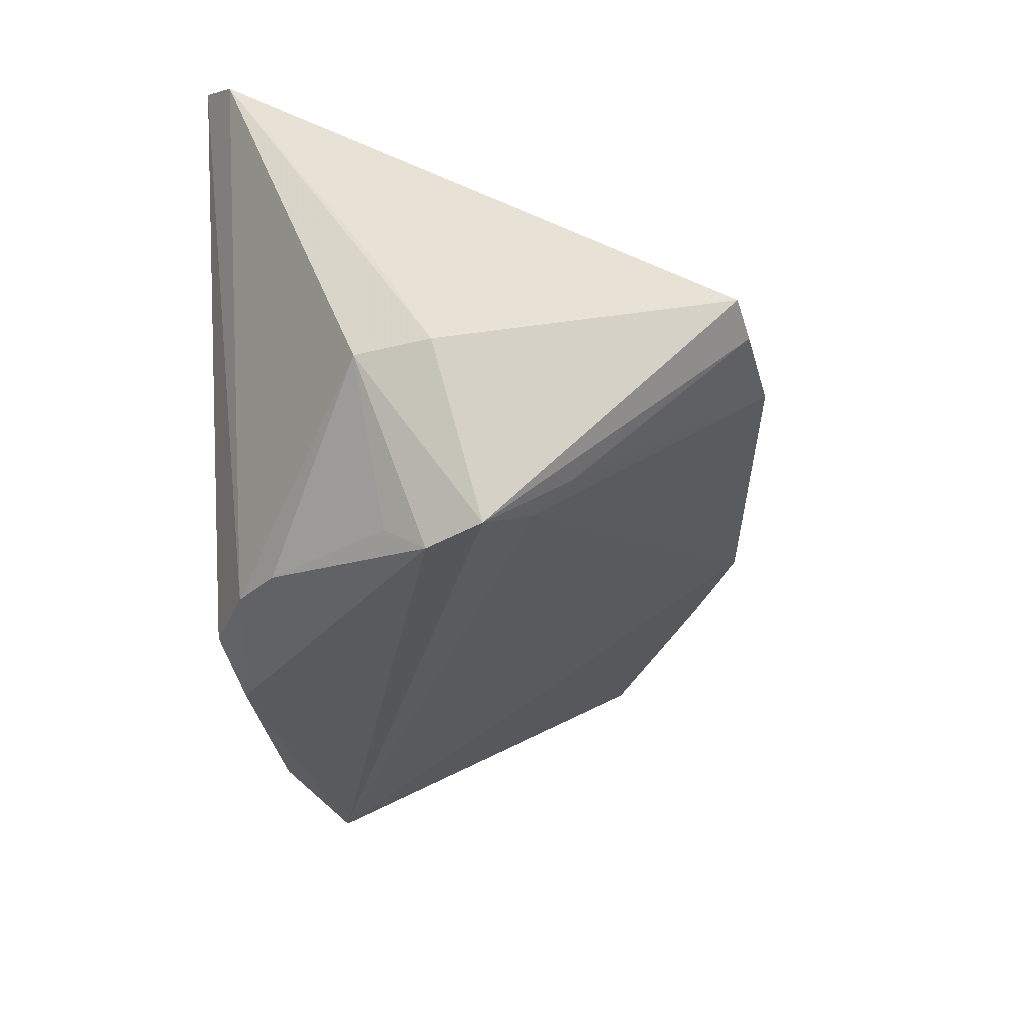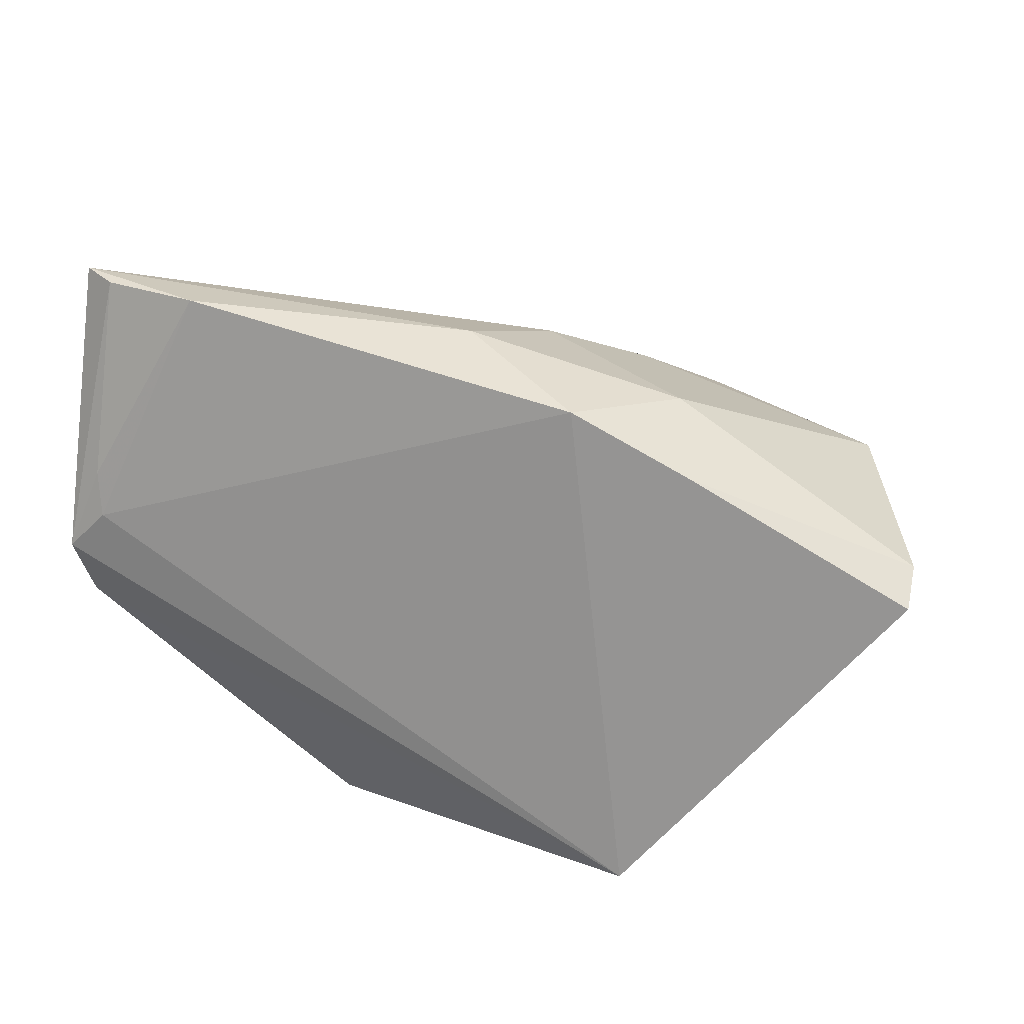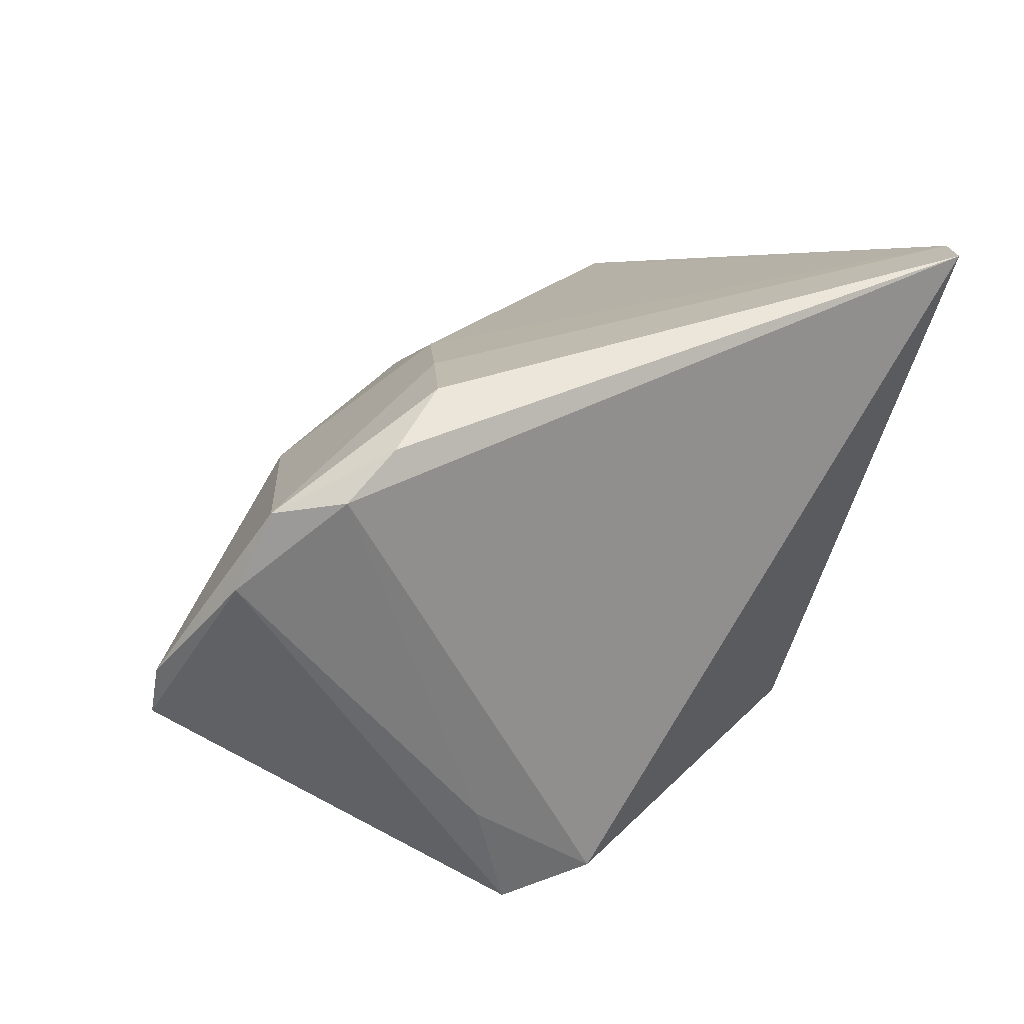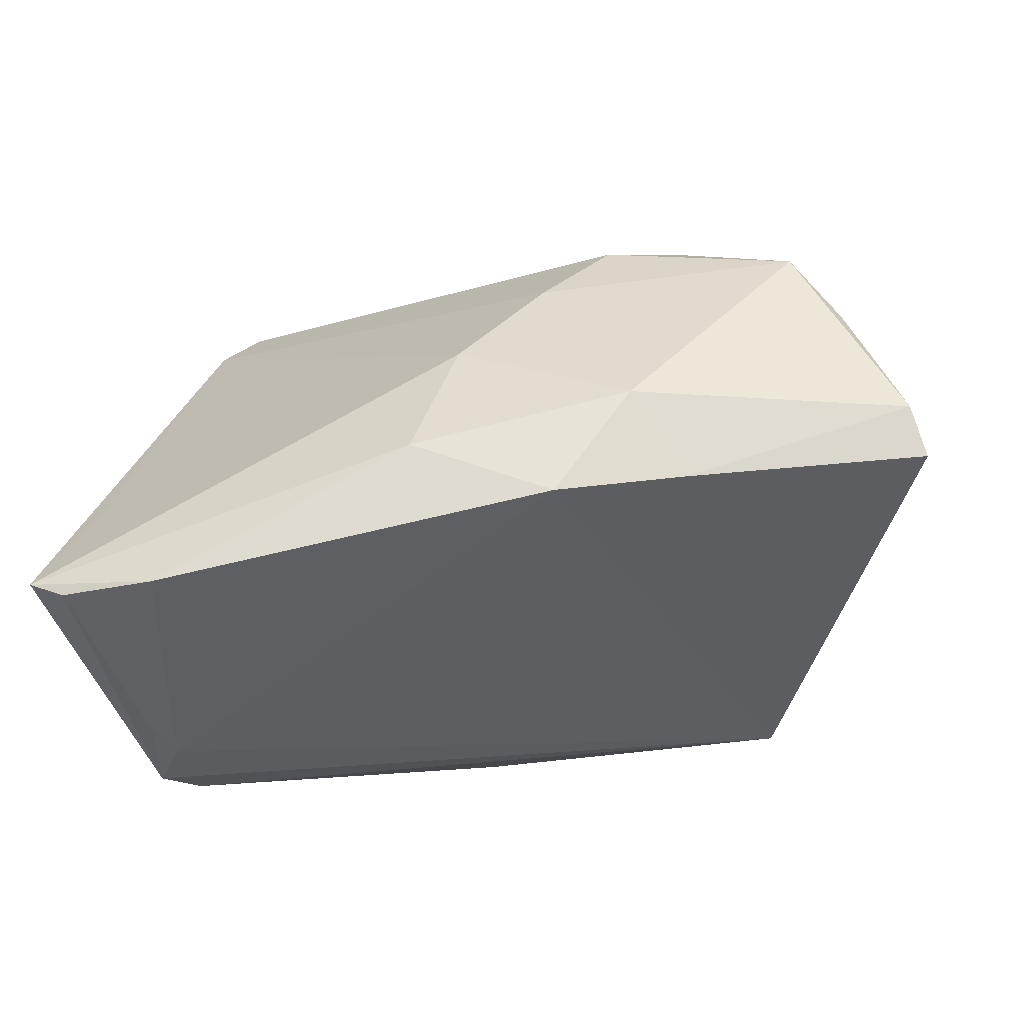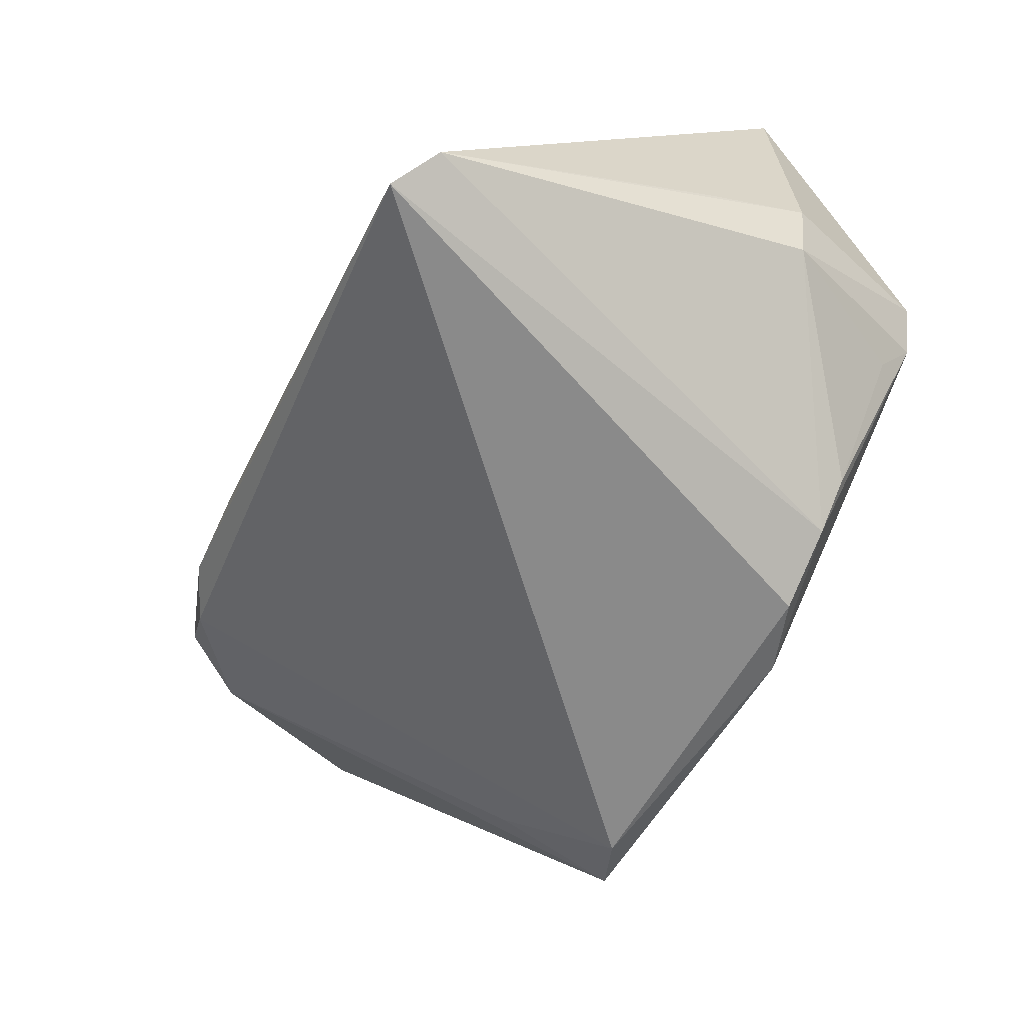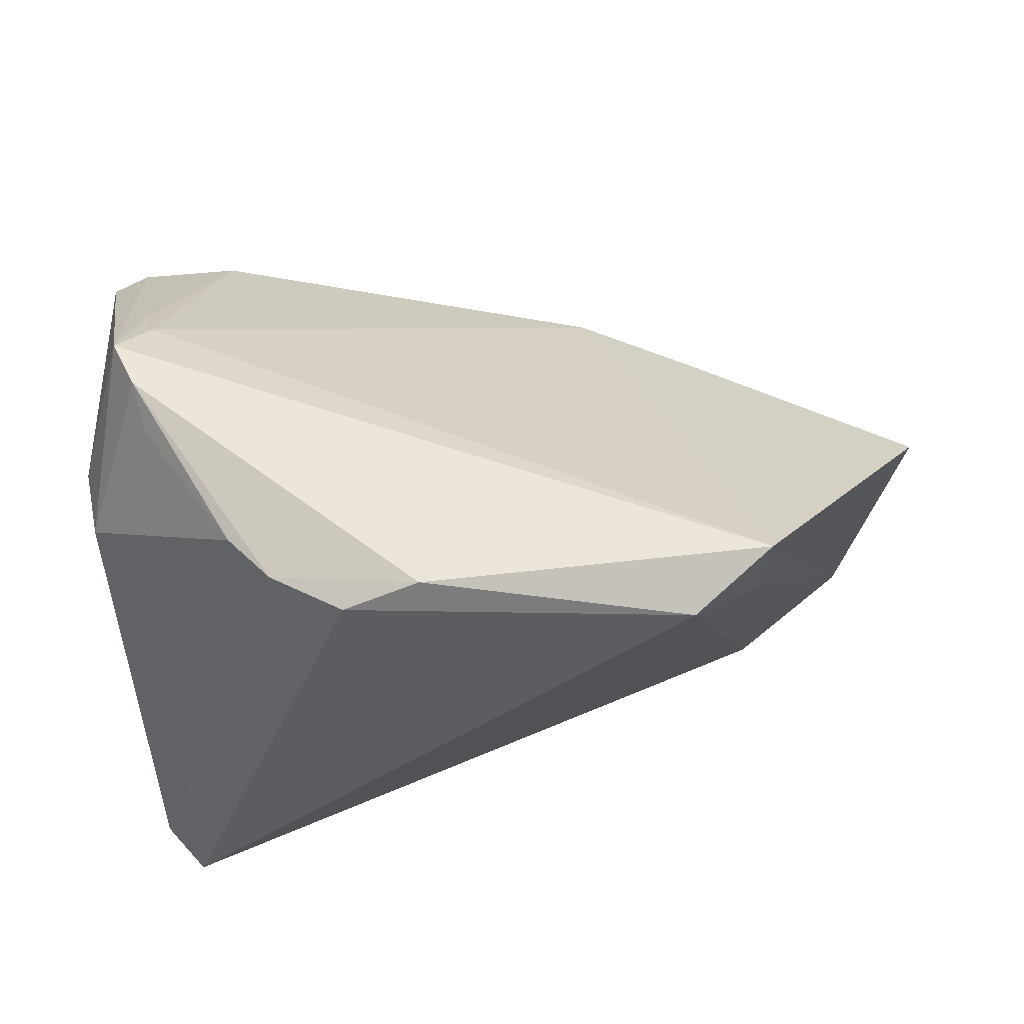
<metadata>
{"format":"obj","ext":"obj","renderer":"f3d","projection":"perspective","resolution":1024,"background":"white","views":[{"elev":-35.7,"azim":-83.2,"up":"+Y"},{"elev":50.8,"azim":29.4,"up":"+Z"},{"elev":50.8,"azim":131.6,"up":"+Y"},{"elev":-11.6,"azim":10.0,"up":"+Y"},{"elev":-63.5,"azim":-114.6,"up":"+Z"},{"elev":-35.9,"azim":4.0,"up":"+Z"}]}
</metadata>
<code>
v -0.04212 -0.01457 0.03807
v 0.01494 0.02949 0.01327
v -0.01783 -0.02885 -0.02466
v 0.001377 0.003876 0.03448
v -0.04694 -0.01294 0.03703
v -0.04349 -0.002362 0.02438
v 0.01972 -0.002761 0.03507
v 0.06331 0.01068 0.01606
v -0.03802 0.0375 -0.02941
v -0.0425 0.03342 -0.02517
v 0.06533 0.004048 0.01592
v 0.05491 0.0253 0.008537
v 0.03357 0.0375 0.001855
v -0.04644 -0.0146 0.002619
v 0.04193 -0.01294 -0.01784
v 0.0004976 -0.03124 -0.02782
v 0.0354 -0.0002958 0.02881
v -0.04446 -0.0145 -0.006587
v 0.04813 0.03363 0.008448
v -0.03567 -0.03571 0.0008562
v -0.008836 -0.02837 -0.02941
v -0.02309 -0.02959 -0.01951
v 0.005293 0.01845 0.02342
v 0.02288 0.0372 0.004996
v -0.03519 -0.03193 0.01284
v -0.03004 -0.01343 0.03967
v 0.04237 -0.02812 -0.02253
v 0.04154 0.03444 0.00226
v -0.03733 -0.02908 0.01735
v -0.03894 -0.0351 0.007636
v -0.0454 -0.001188 -0.004462
v -0.03435 -0.03188 -0.004174
v 0.0286 0.0108 0.02951
v 0.03284 -0.02433 -0.02941
f 9 3 10
f 10 24 9
f 21 3 9
f 16 3 21
f 9 34 21
f 21 34 16
f 30 5 14
f 28 34 9
f 14 5 31
f 31 10 14
f 5 10 31
f 14 10 18
f 18 10 3
f 18 30 14
f 24 10 2
f 20 3 16
f 30 18 20
f 6 10 5
f 4 7 33
f 30 20 27
f 27 20 16
f 27 12 11
f 16 34 27
f 22 18 3
f 3 20 22
f 26 4 5
f 7 4 26
f 33 7 17
f 17 27 11
f 7 27 17
f 34 28 15
f 28 12 15
f 15 27 34
f 12 27 15
f 11 12 8
f 8 17 11
f 33 17 8
f 9 24 13
f 13 28 9
f 33 2 23
f 23 4 33
f 5 4 23
f 23 6 5
f 23 2 10
f 10 6 23
f 30 27 25
f 25 27 7
f 7 26 25
f 32 20 18
f 18 22 32
f 32 22 20
f 33 8 19
f 19 8 12
f 24 2 19
f 19 2 33
f 19 13 24
f 19 12 28
f 28 13 19
f 1 26 5
f 5 30 1
f 29 25 26
f 26 1 29
f 30 25 29
f 29 1 30

</code>
